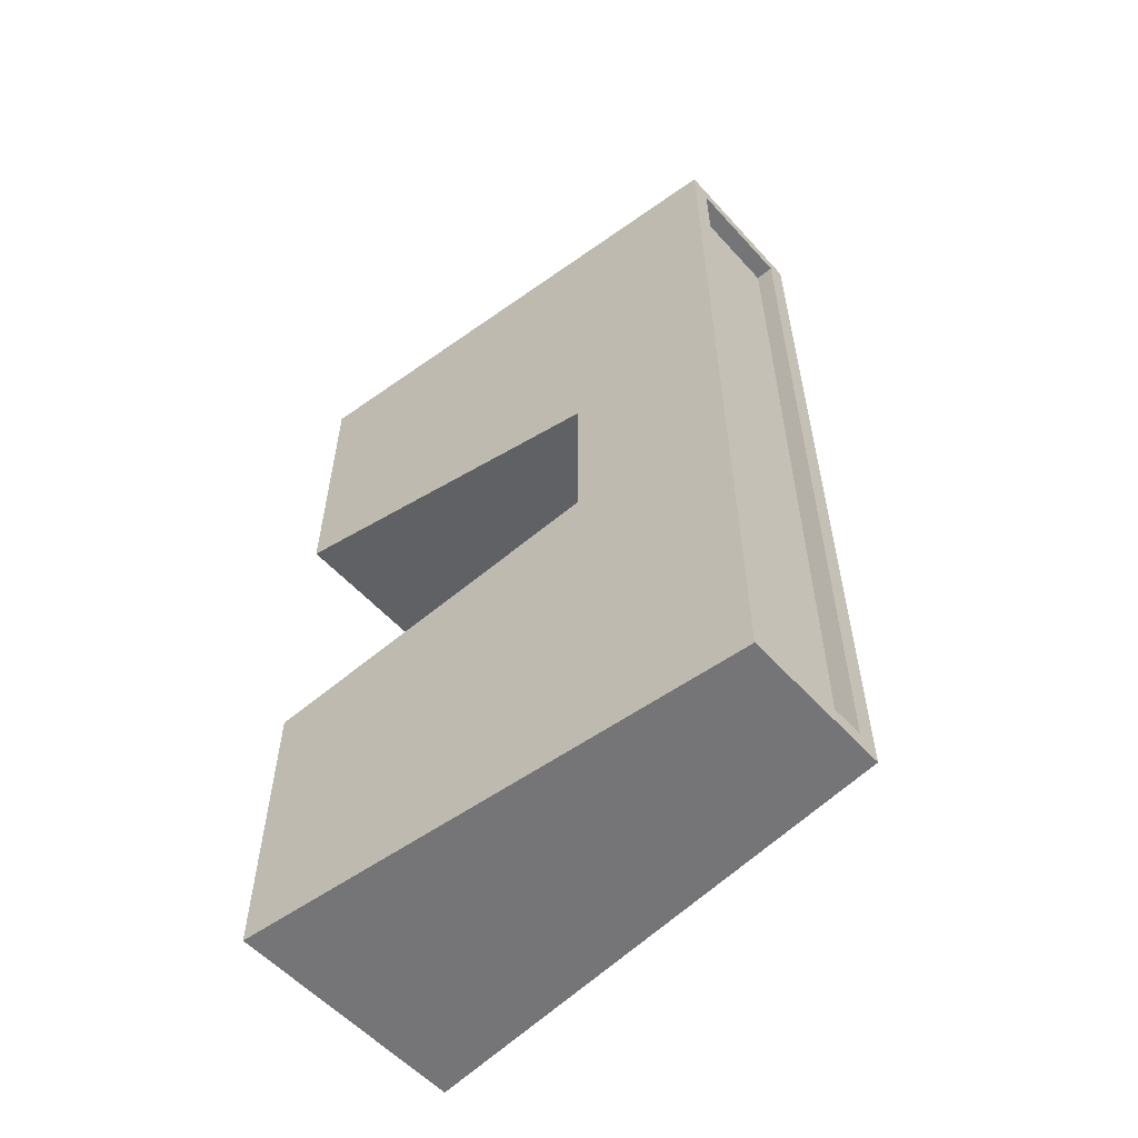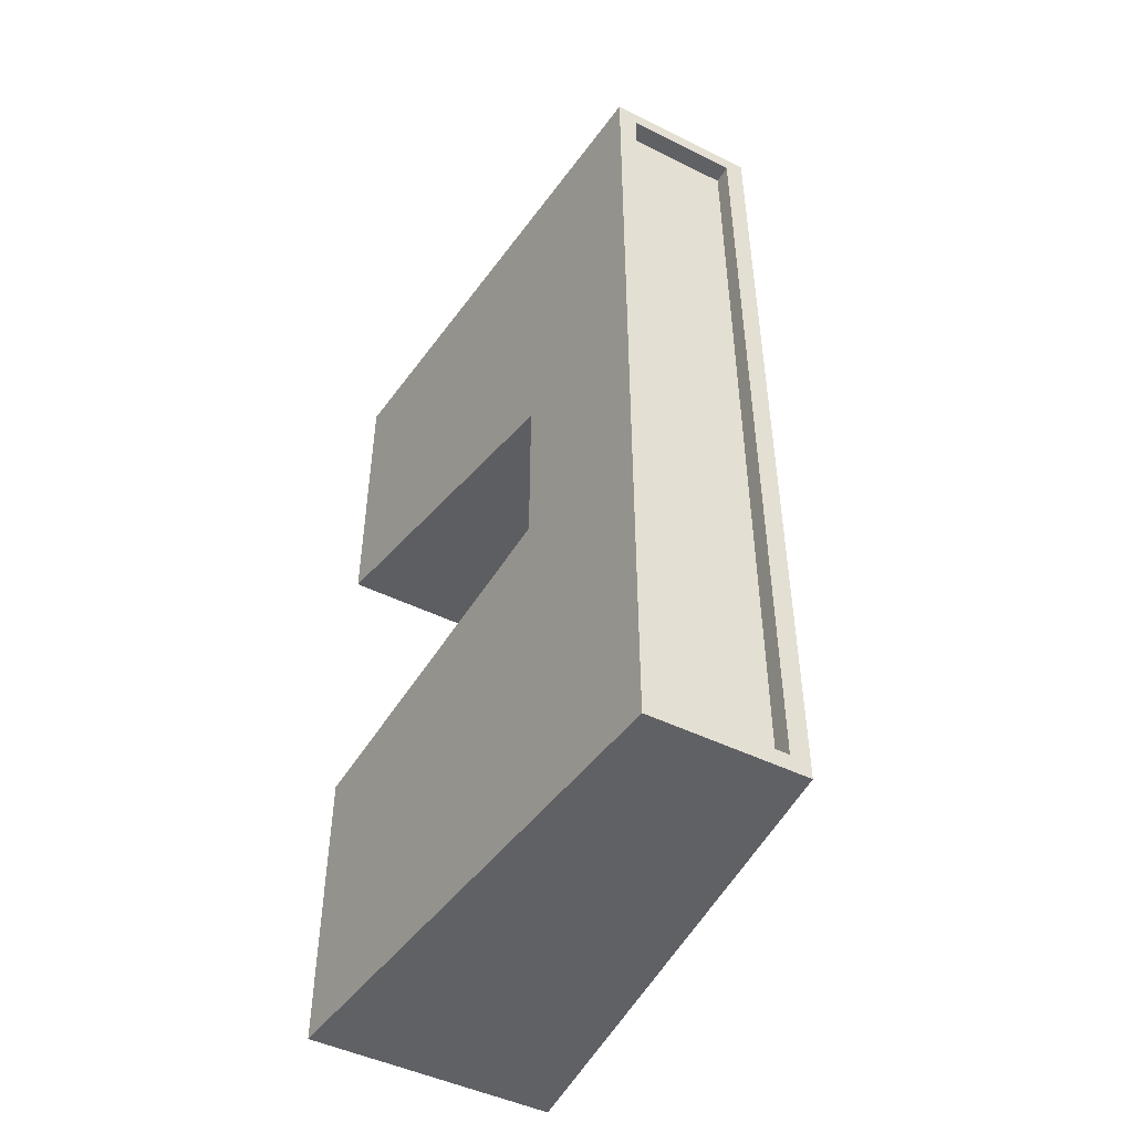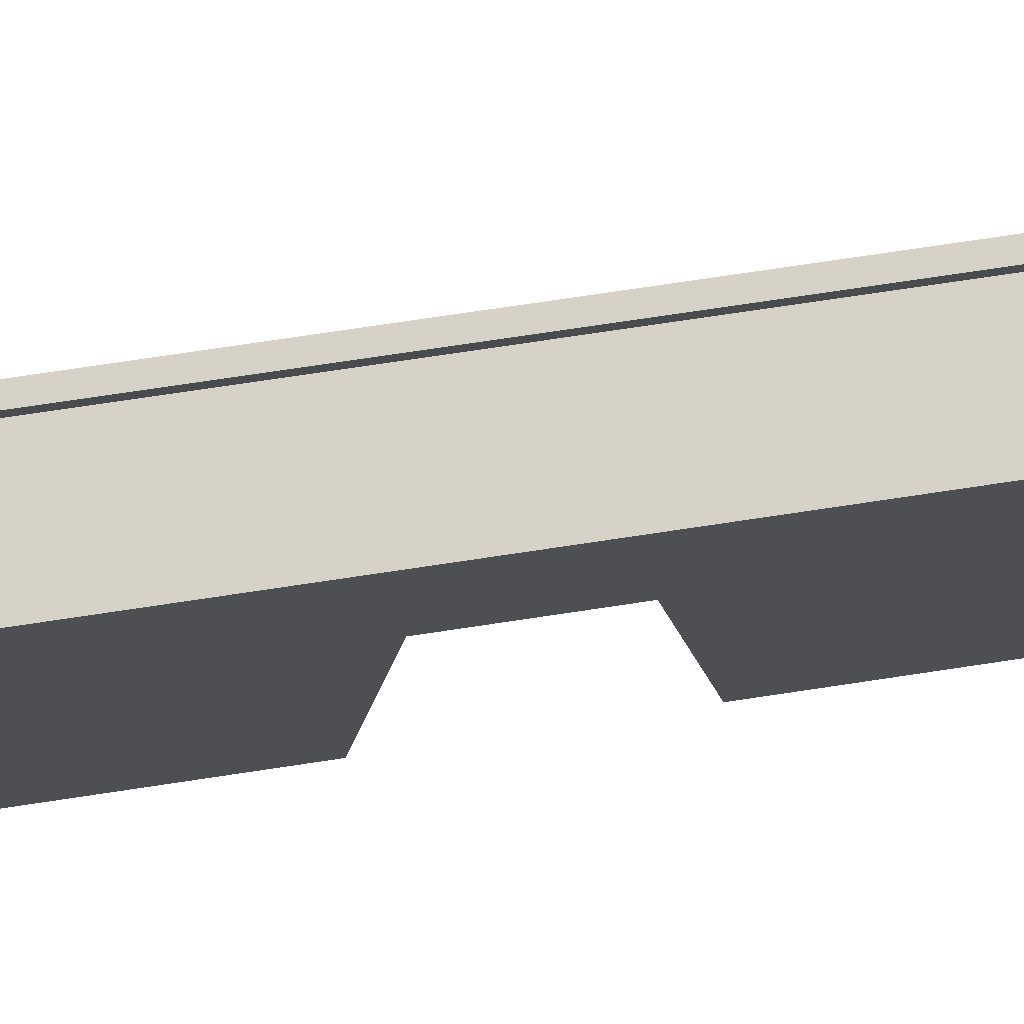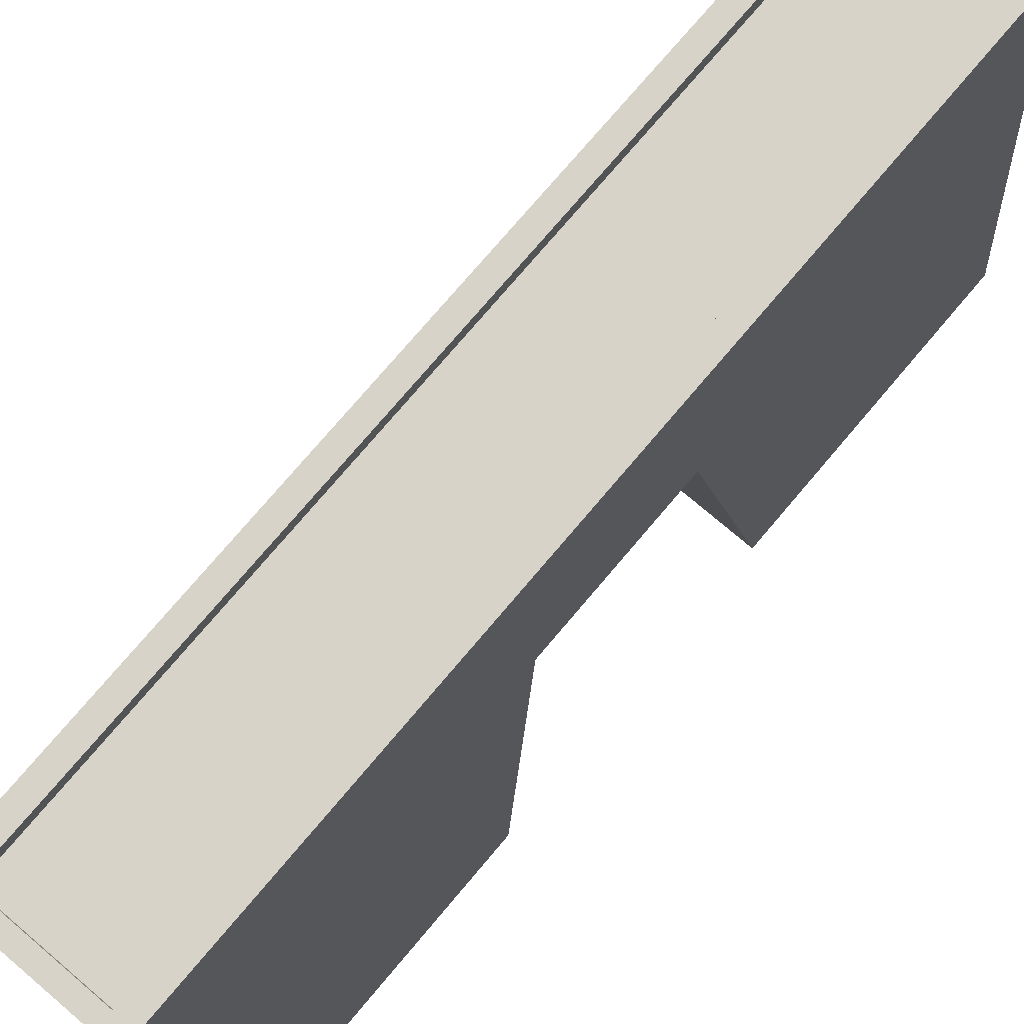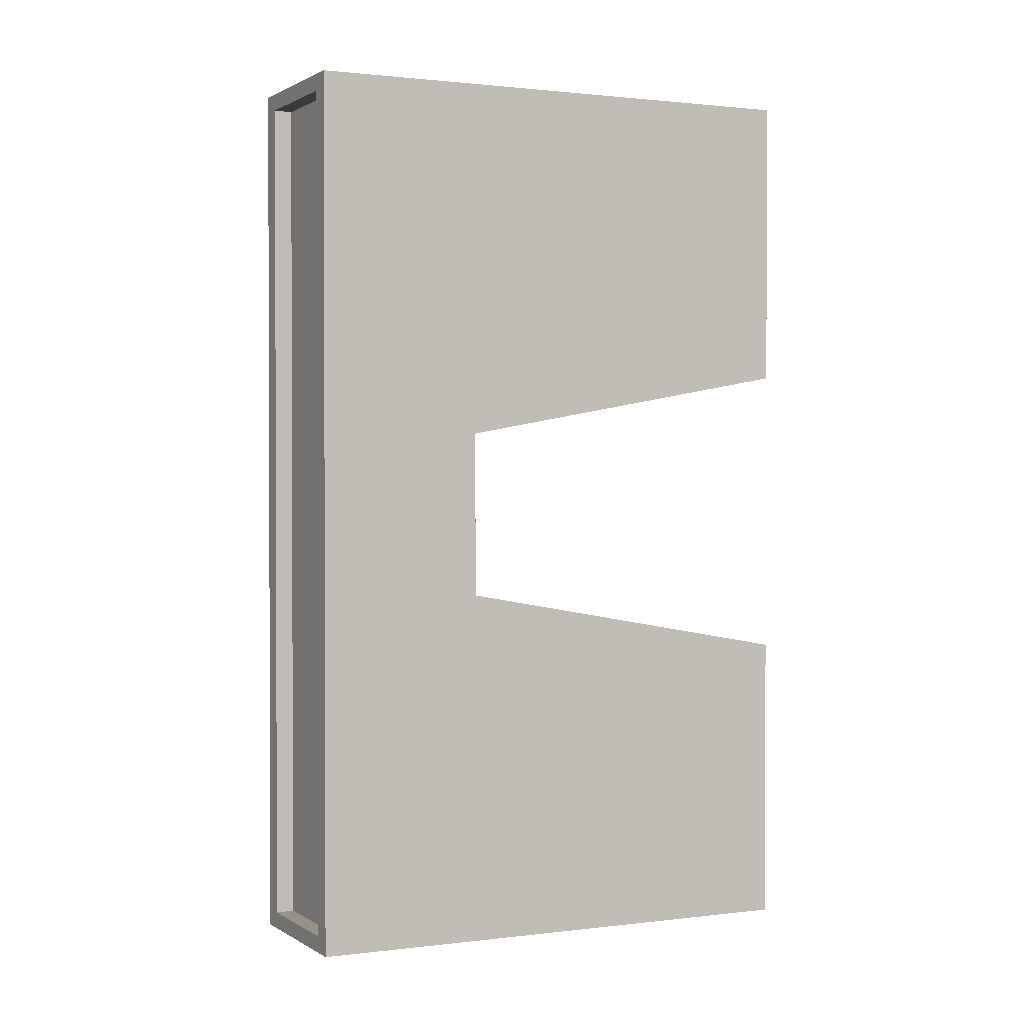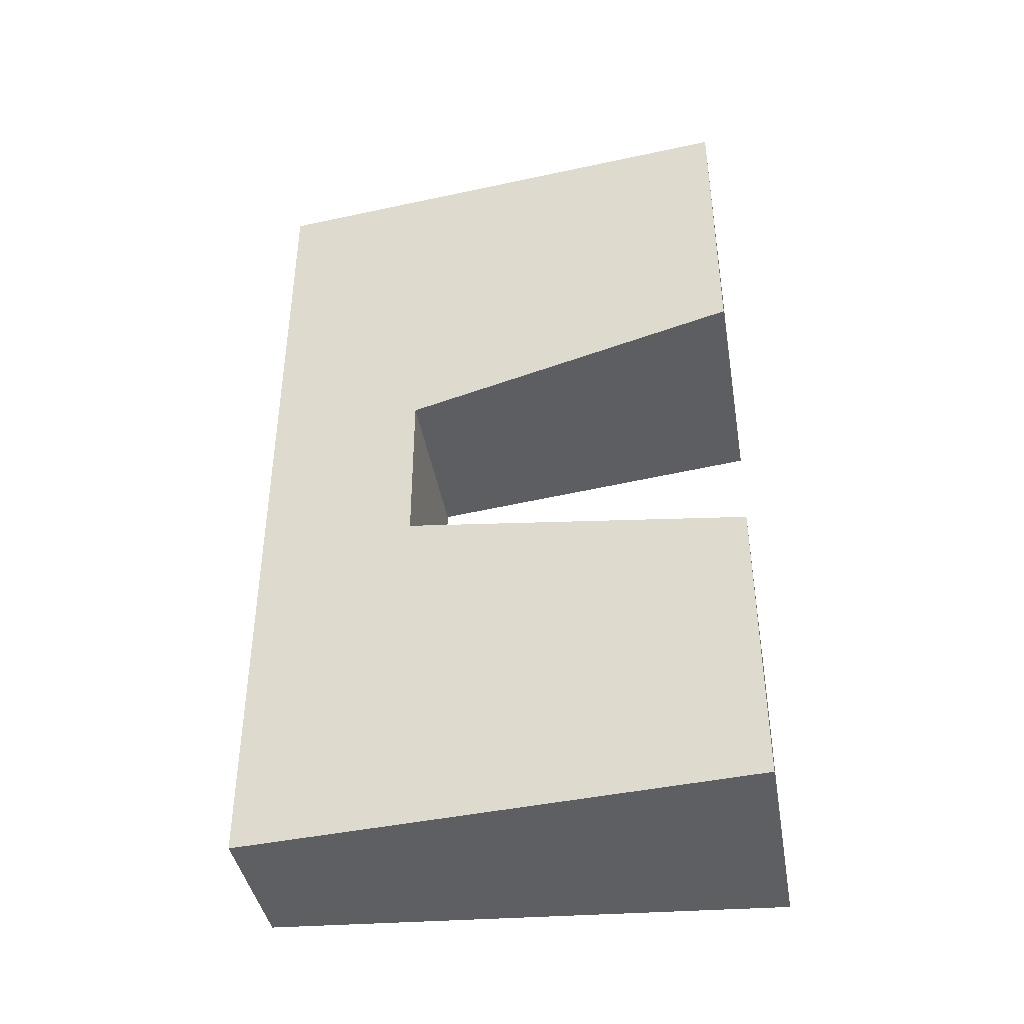
<metadata>
{"format":"obj","ext":"obj","renderer":"f3d","projection":"perspective","resolution":1024,"background":"white","views":[{"elev":-56.6,"azim":131.6,"up":"+Z"},{"elev":-47.3,"azim":150.9,"up":"+Z"},{"elev":78.5,"azim":-98.4,"up":"+Y"},{"elev":76.0,"azim":40.3,"up":"+Y"},{"elev":1.2,"azim":-118.4,"up":"+Z"},{"elev":-41.0,"azim":-80.3,"up":"+Z"}]}
</metadata>
<code>
o Cube.001
v 0.1401 -0.09913 0.5104
v 0.08846 0.4866 0.5104
v -0.1401 -0.09913 0.5104
v -0.08846 0.4866 0.5104
v 0.1401 -0.09913 -0.5104
v 0.08846 0.4866 -0.5104
v -0.1401 -0.09913 -0.5104
v -0.08846 0.4866 -0.5104
v 0.06584 0.4866 0.491
v -0.06584 0.4866 0.491
v -0.06584 0.4866 -0.491
v 0.06584 0.4866 -0.491
v 0.06584 0.4654 0.491
v -0.06584 0.4654 0.491
v -0.06584 0.4654 -0.491
v 0.06584 0.4654 -0.491
v -0.1401 -0.09913 -0.1701
v -0.1401 -0.09913 0.1701
v -0.08846 0.4866 0.1701
v -0.08846 0.4866 -0.1701
v 0.1401 -0.09913 0.1701
v 0.1401 -0.09913 -0.1701
v 0.08846 0.4866 -0.1701
v 0.08846 0.4866 0.1701
v -0.06584 0.4866 0.1637
v -0.06584 0.4866 -0.1637
v 0.06584 0.4866 -0.1637
v 0.06584 0.4866 0.1637
v -0.06584 0.4654 0.1637
v -0.06584 0.4654 -0.1637
v 0.06584 0.4654 -0.1637
v 0.06584 0.4654 0.1637
v 0.1049 0.2999 0.5104
v -0.1049 0.2999 0.5104
v -0.1049 0.2999 -0.5104
v 0.1049 0.2999 -0.5104
v 0.1049 0.2999 -0.09638
v 0.1049 0.2999 0.09638
v -0.1049 0.2999 0.09638
v -0.1049 0.2999 -0.09638
f 33 2 4 34
f 40 20 8 35
f 35 8 6 36
f 38 24 2 33
f 17 7 5 22
f 6 8 11 12
f 12 11 15 16
f 4 2 9 10
f 23 6 12 27
f 19 4 10 25
f 29 14 13 32
f 10 9 13 14
f 27 12 16 31
f 25 10 14 29
f 11 26 30 15
f 26 25 29 30
f 9 28 32 13
f 28 27 31 32
f 15 30 31 16
f 30 29 32 31
f 8 20 26 11
f 20 19 25 26
f 2 24 28 9
f 24 23 27 28
f 3 18 21 1
f 36 6 23 37
f 37 23 24 38
f 34 4 19 39
f 39 19 20 40
f 3 34 39 18
f 5 36 37 22
f 21 38 33 1
f 7 35 36 5
f 17 40 35 7
f 1 33 34 3
f 18 39 38 21
f 17 22 37 40
f 39 40 37 38

</code>
